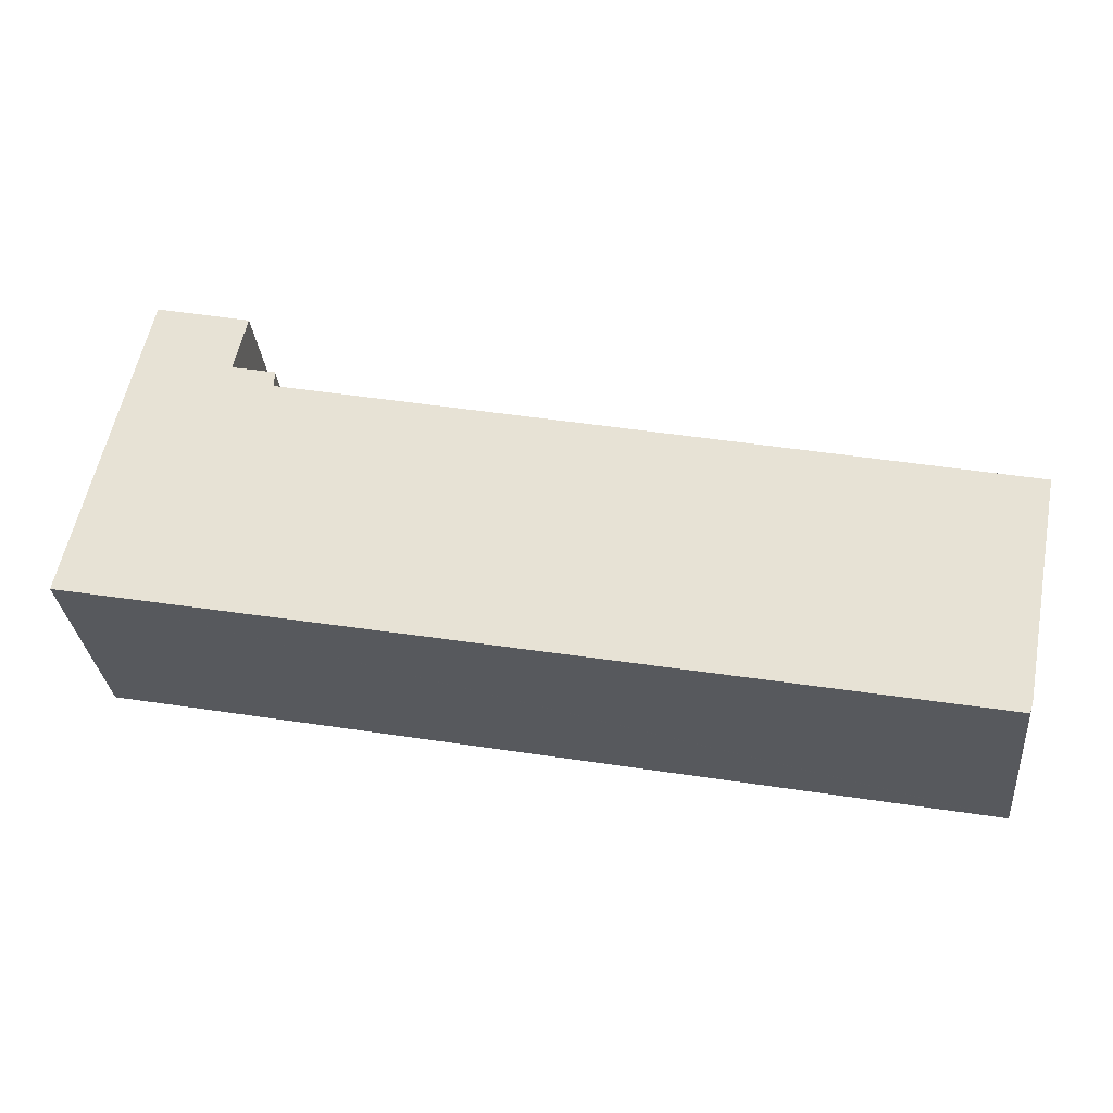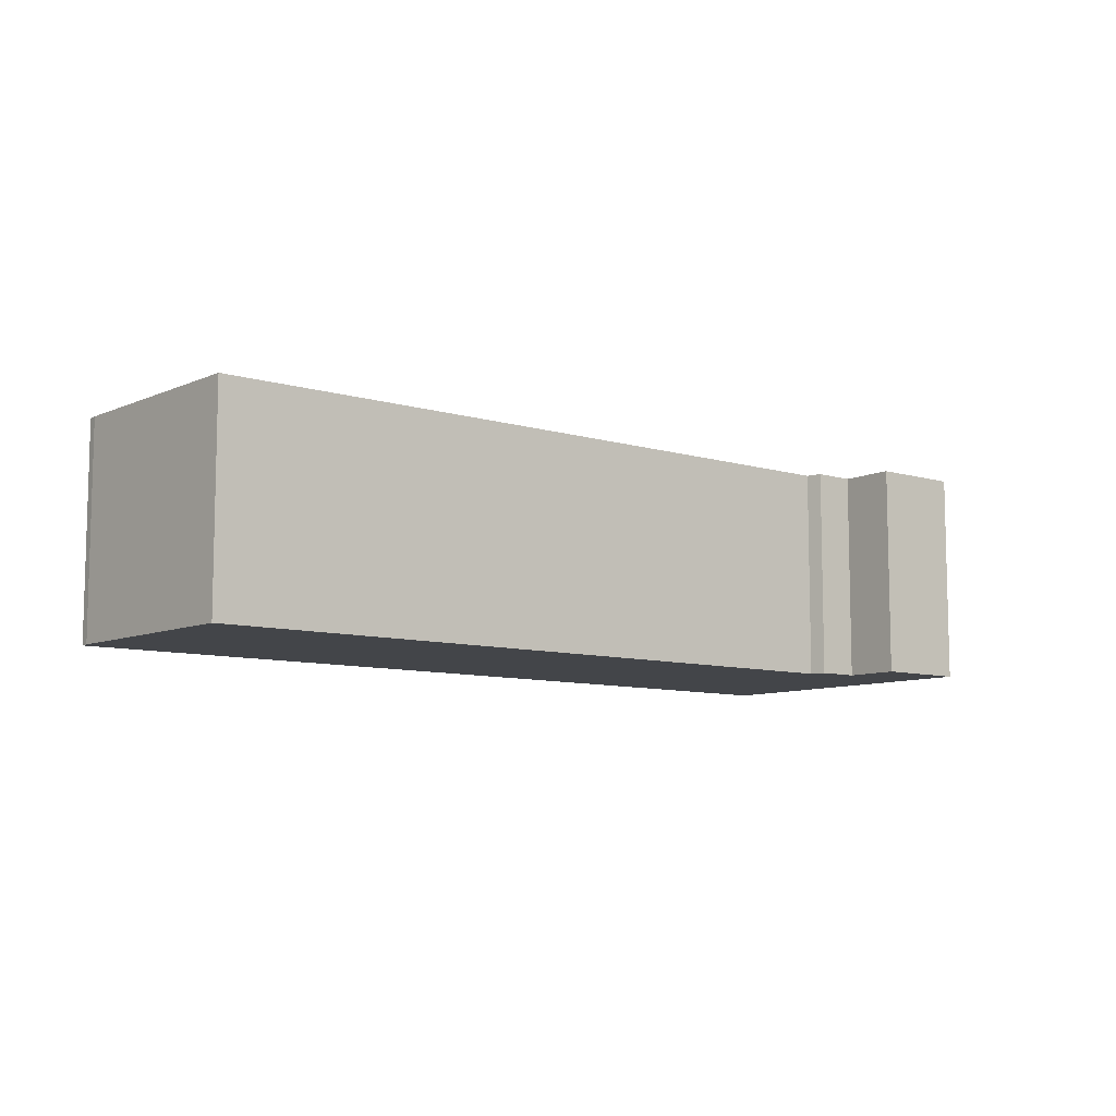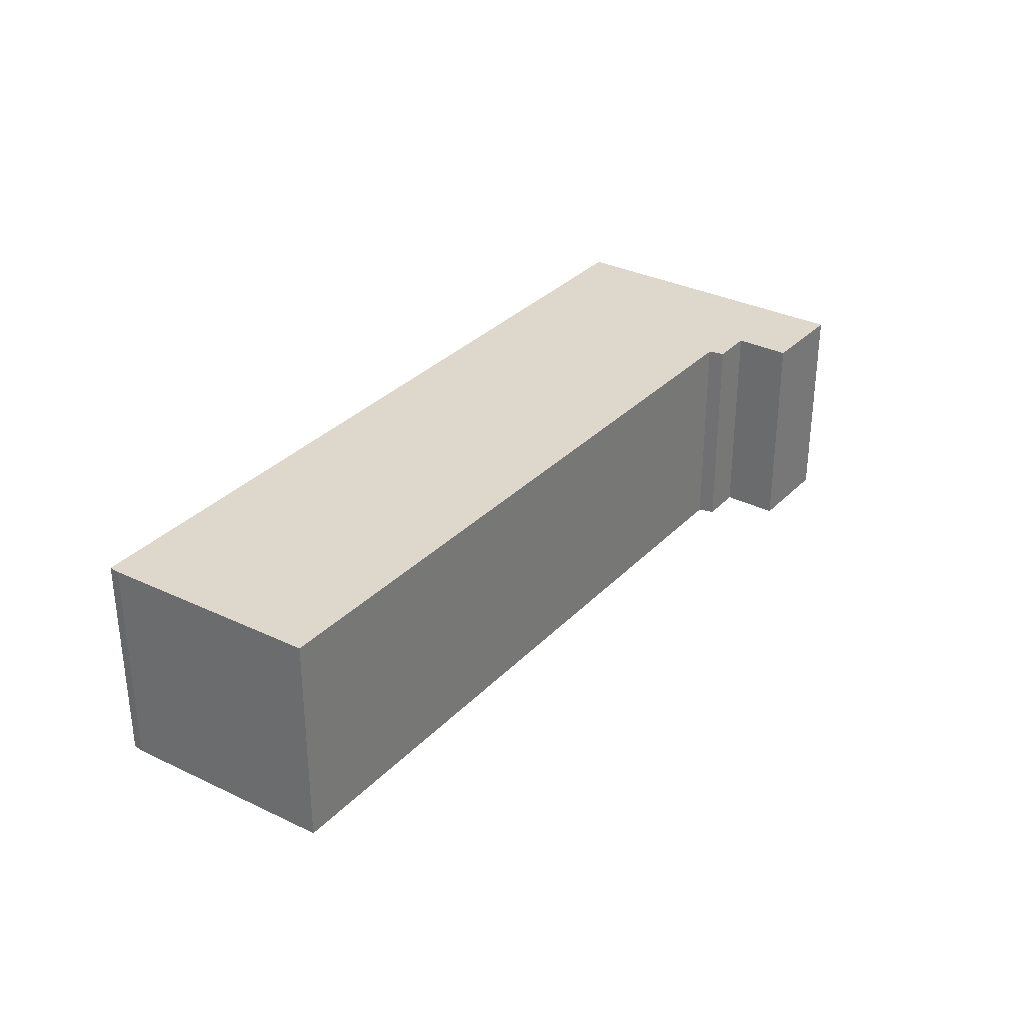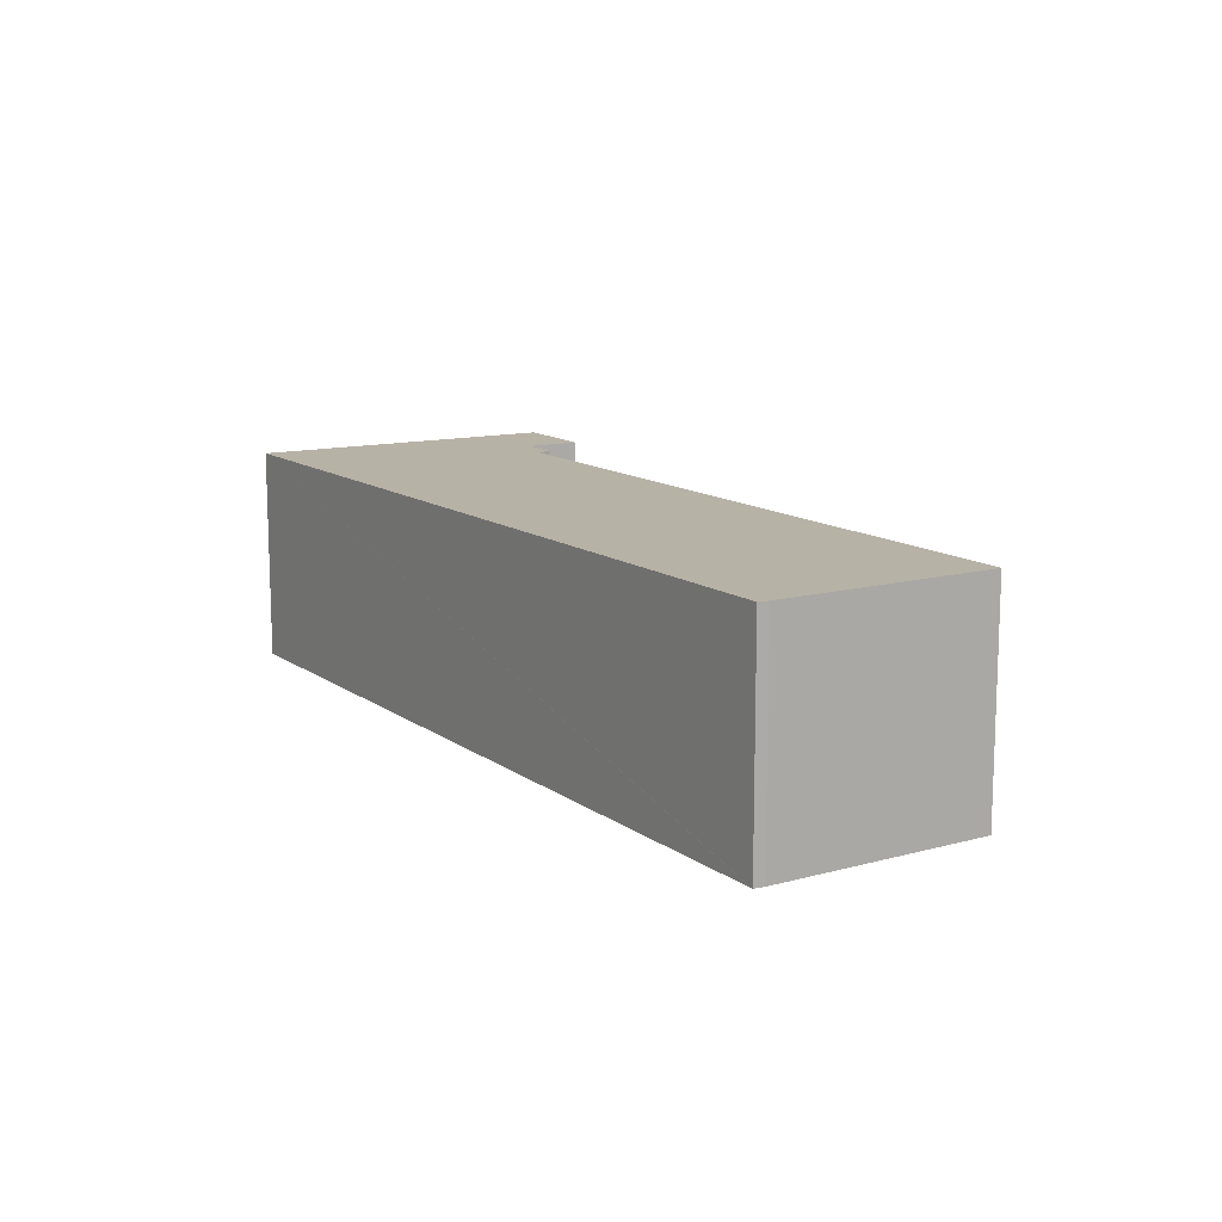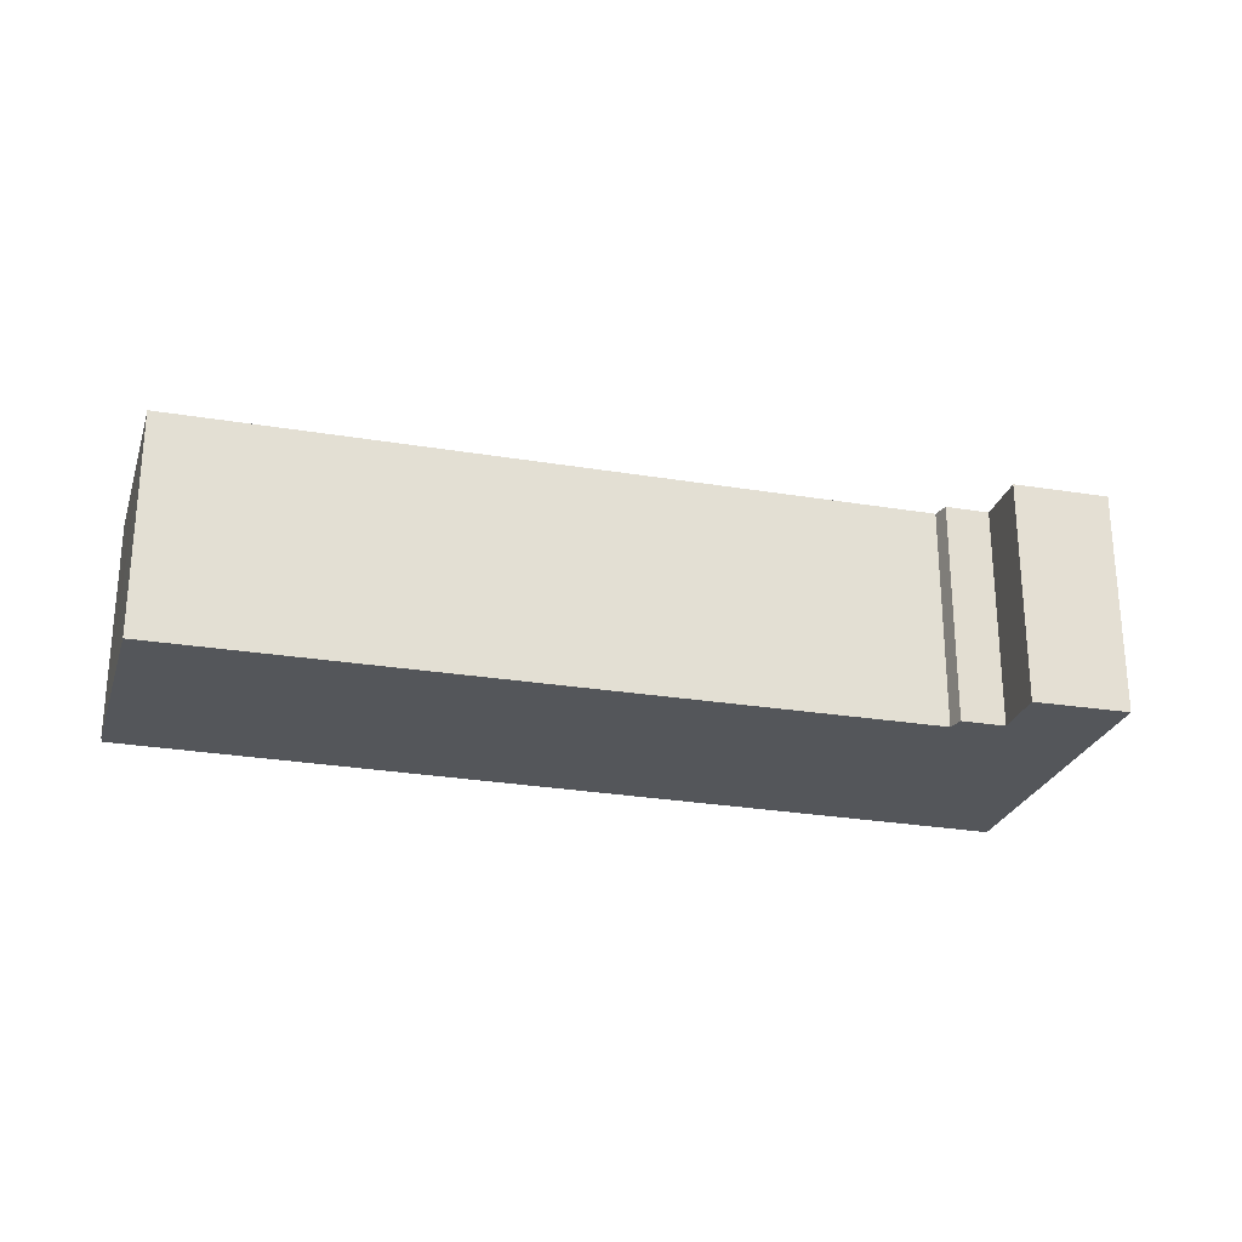
<metadata>
{"format":"obj","ext":"obj","renderer":"f3d","projection":"perspective","resolution":1024,"background":"white","views":[{"elev":-30.9,"azim":-174.4,"up":"+Z"},{"elev":-8.7,"azim":-51.3,"up":"+Y"},{"elev":31.4,"azim":-66.7,"up":"+Y"},{"elev":12.4,"azim":-133.3,"up":"+Y"},{"elev":-25.3,"azim":-27.1,"up":"+Y"}]}
</metadata>
<code>
v  0.824 4.039 -4.281
v  0.764 4.039 -4.095
v  0.857 4.039 -4.275
v  16.88 4.039 -1.137
v  0.489 4.039 -2.619
v  0 4.039 2.473e-16
v  13.29 4.039 2.832
v  13.3 4.039 3.132
v  14.09 4.039 3.296
v  13.86 4.039 4.328
v  15.59 4.039 4.686
v  14.61 4.039 4.495
v  15.58 4.039 4.711
v  0.824 2.621e-16 -4.281
v  0.764 2.507e-16 -4.095
v  0 0 0
v  0.489 1.604e-16 -2.619
v  13.29 -1.734e-16 2.832
v  13.3 -1.918e-16 3.132
v  14.09 -2.018e-16 3.296
v  13.86 -2.65e-16 4.328
v  15.58 -2.885e-16 4.711
v  14.61 -2.752e-16 4.495
v  16.88 6.962e-17 -1.137
v  15.59 -2.869e-16 4.686
v  0.857 2.618e-16 -4.275
g defaultobject
f 1 2 3
f 4 3 2
f 5 4 2
f 6 4 5
f 7 4 6
f 8 4 7
f 9 4 8
f 10 4 9
f 11 4 10
f 12 11 10
f 13 11 12
f 14 2 1
f 2 14 15
f 15 5 2
f 5 15 6
f 6 15 16
f 16 15 17
f 18 8 7
f 8 18 19
f 20 10 9
f 10 20 21
f 16 7 6
f 7 16 18
f 19 9 8
f 9 19 20
f 21 12 10
f 12 21 13
f 13 21 22
f 22 21 23
f 22 11 13
f 11 22 4
f 4 22 24
f 24 22 25
f 3 14 1
f 14 3 4
f 14 4 26
f 26 4 24
f 23 25 22
f 25 23 24
f 24 23 21
f 24 21 20
f 24 20 18
f 24 18 26
f 18 20 19
f 26 18 16
f 26 16 17
f 26 17 15
f 26 15 14

</code>
